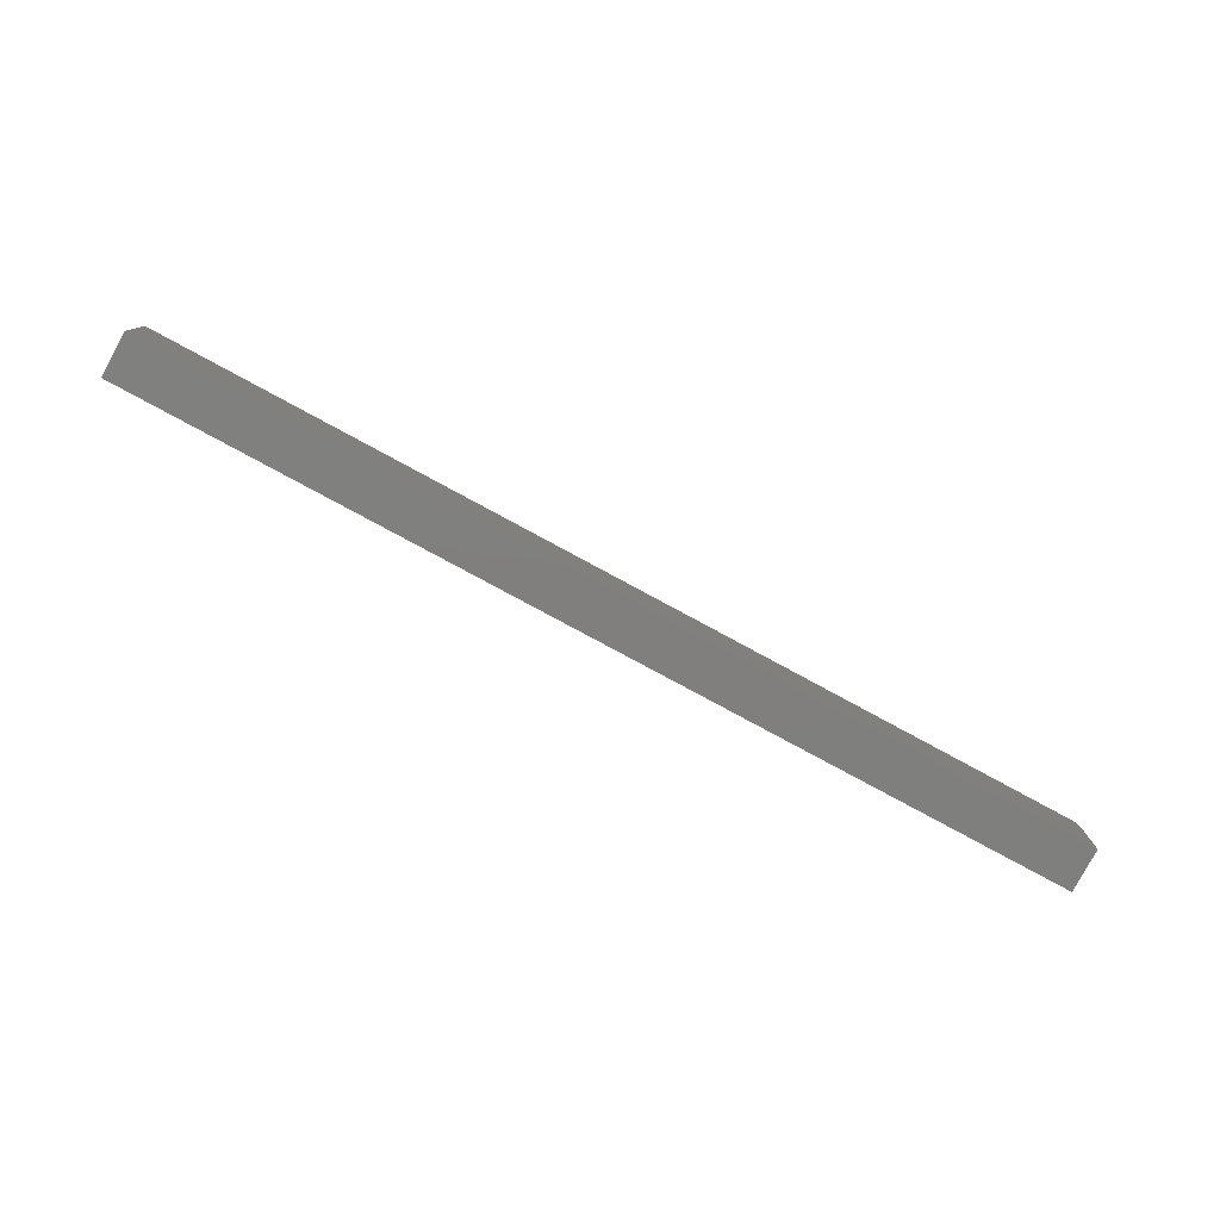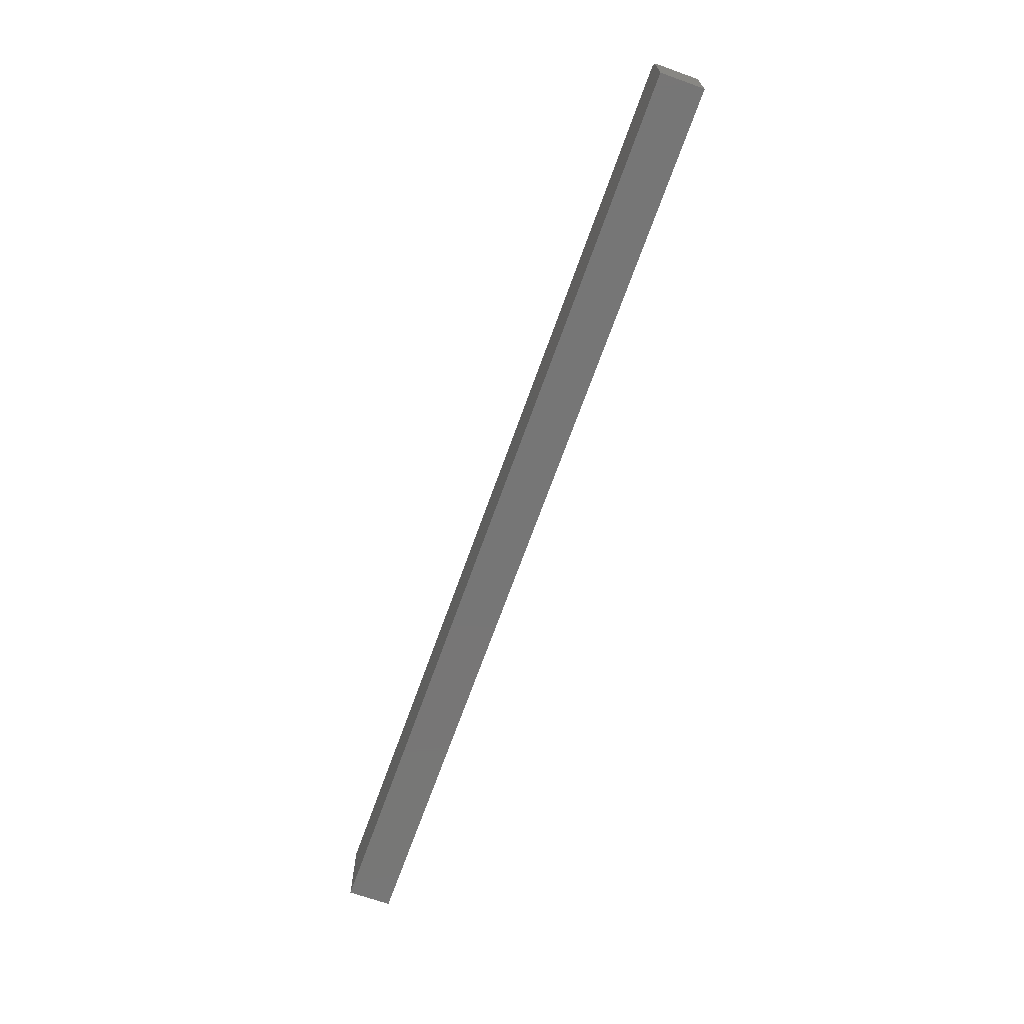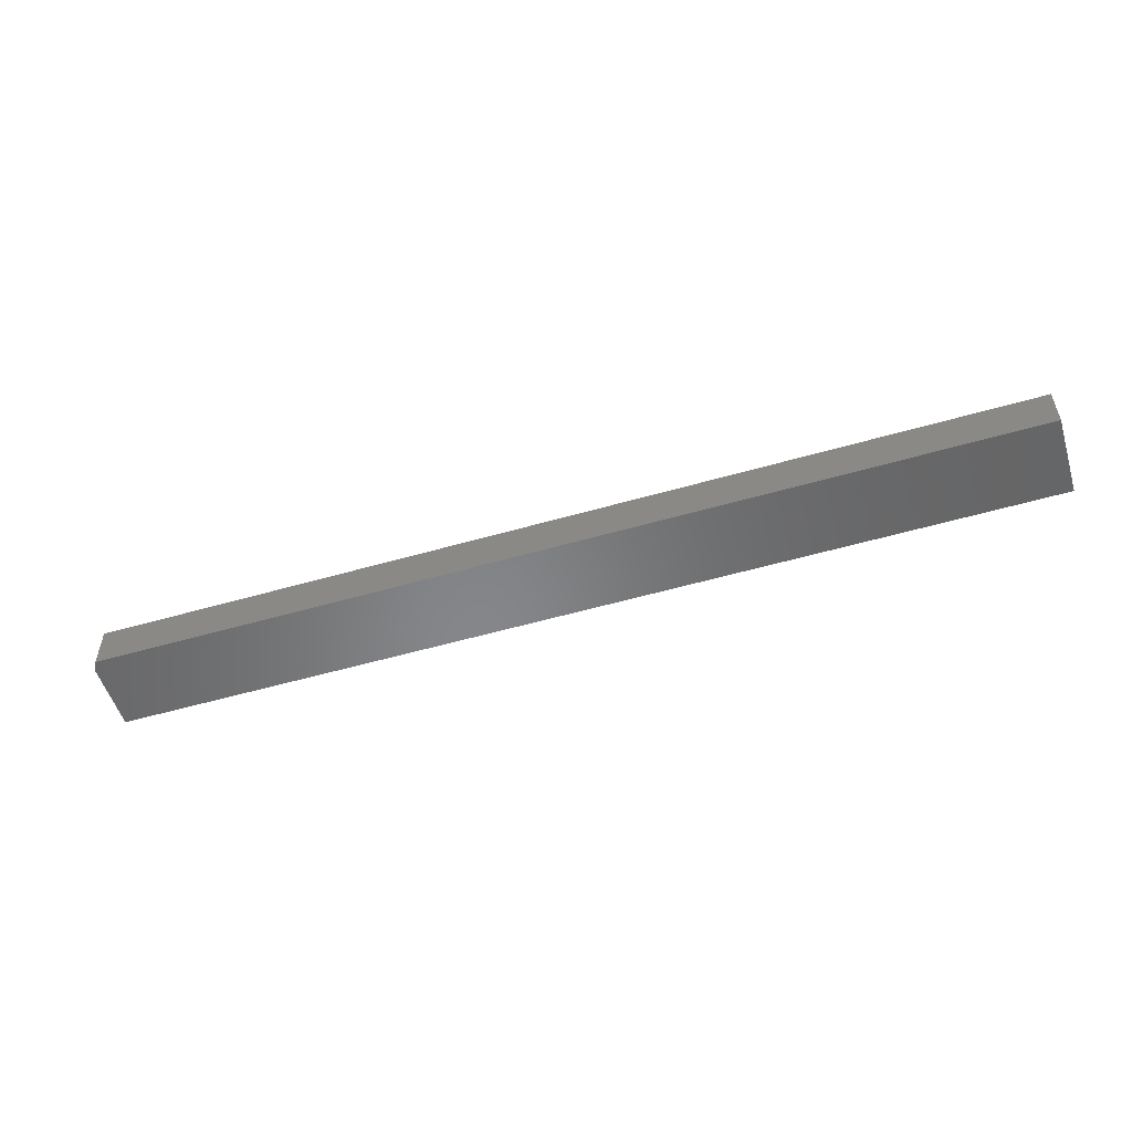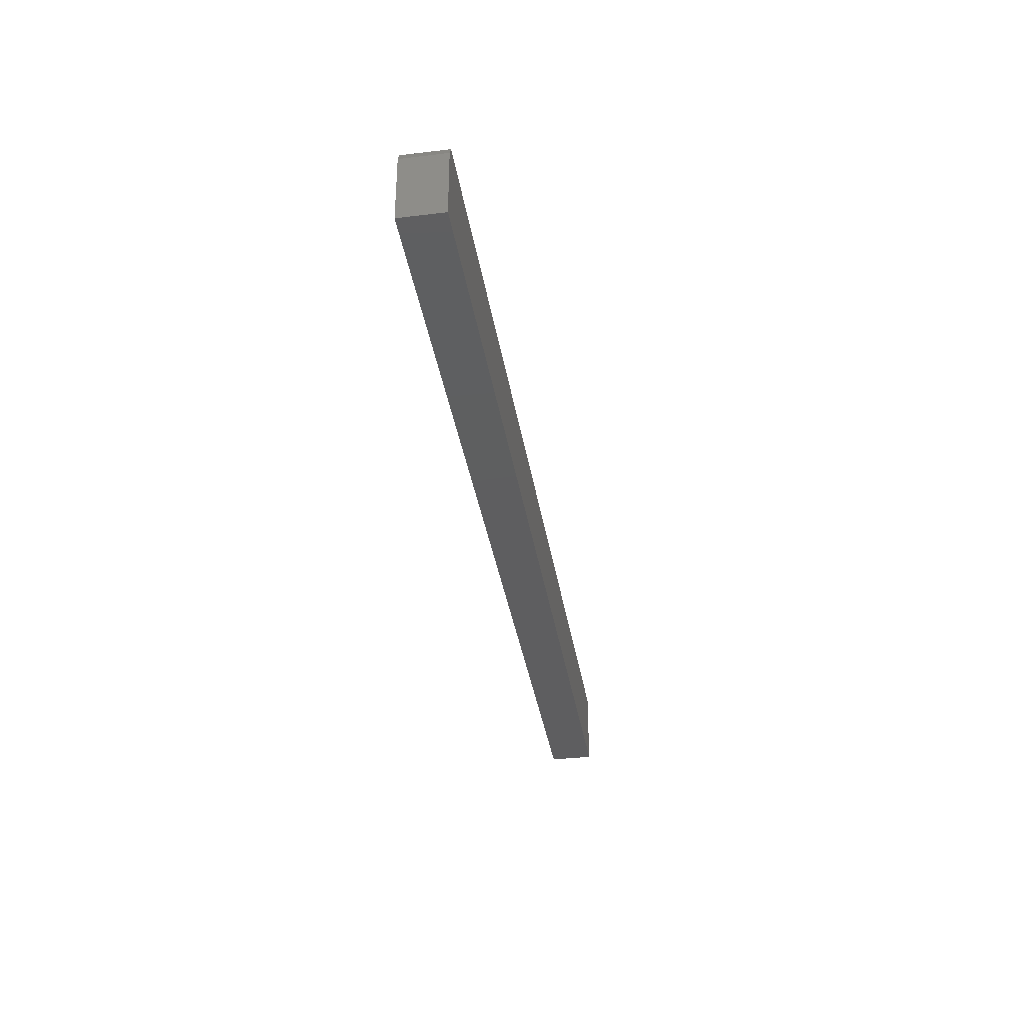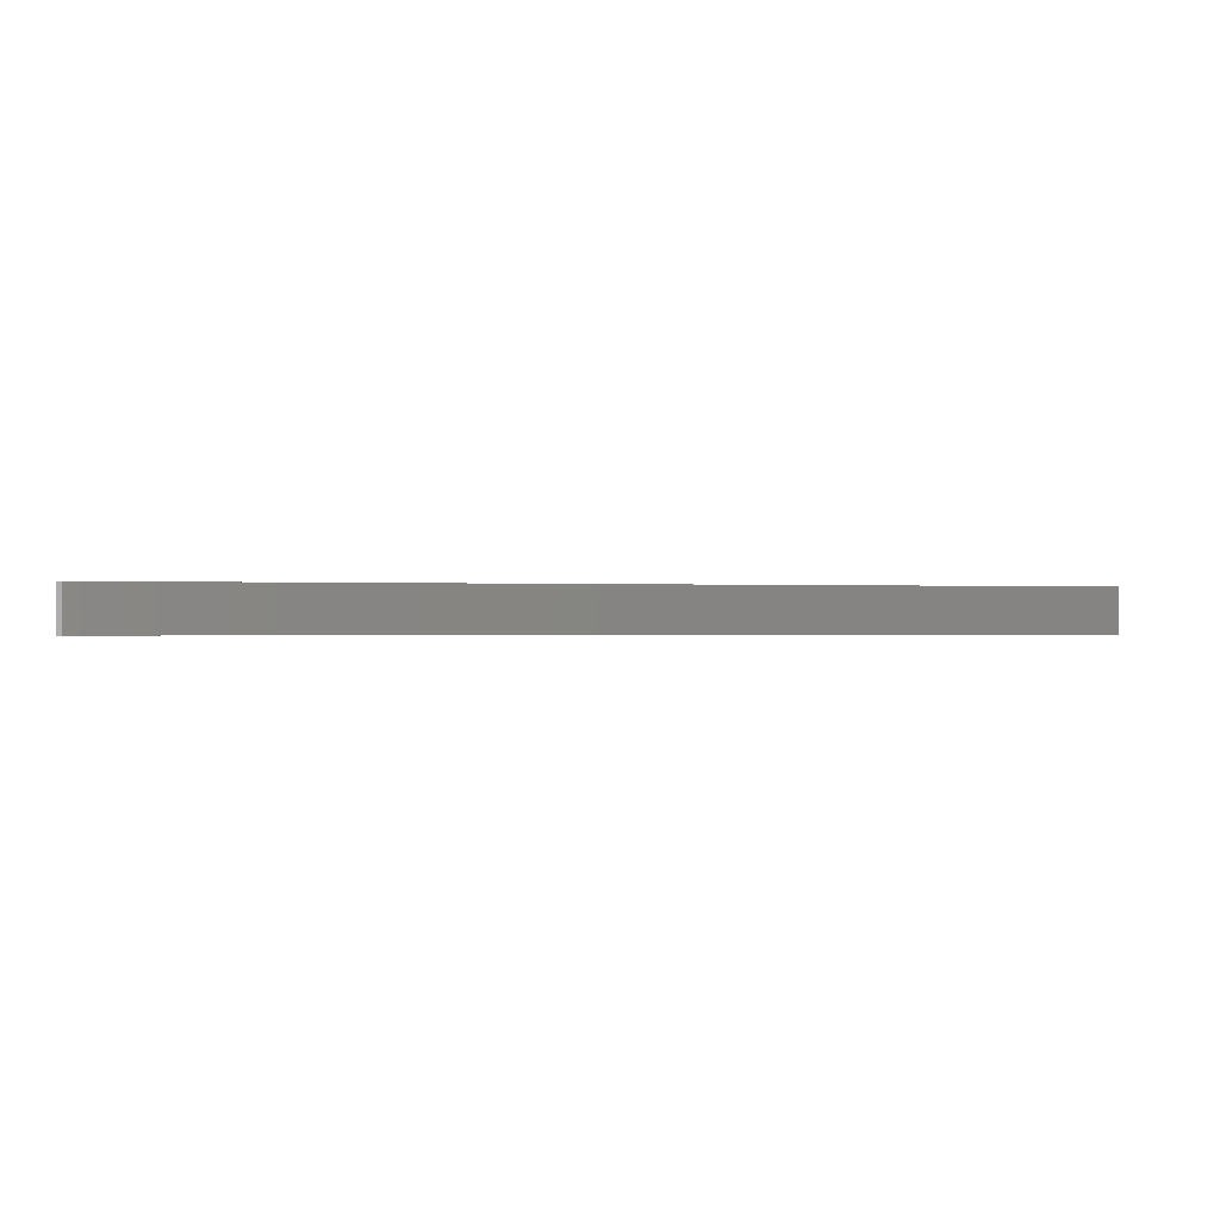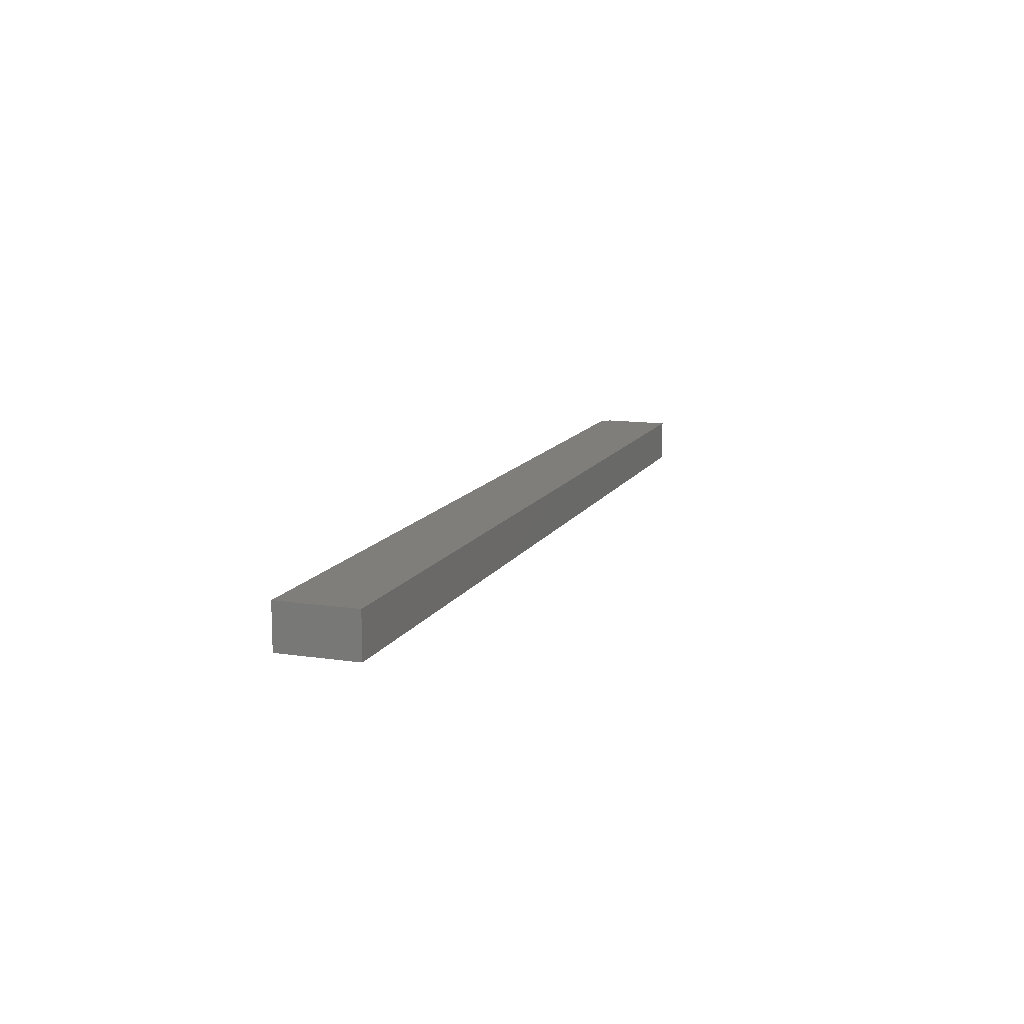
<metadata>
{"format":"stl","ext":"stl","renderer":"f3d","projection":"perspective","resolution":1024,"background":"white","views":[{"elev":-79.4,"azim":-28.4,"up":"+Y"},{"elev":-68.8,"azim":70.4,"up":"+Y"},{"elev":-53.4,"azim":-162.8,"up":"+Z"},{"elev":-35.9,"azim":99.0,"up":"+Y"},{"elev":-0.5,"azim":166.1,"up":"+Z"},{"elev":12.4,"azim":-70.6,"up":"+Z"}]}
</metadata>
<code>
# stl→obj: 10 verts, 16 faces
v -0.75 -0.0625 0.07031
v 0.75 -0.0625 0.07031
v -0.75 0.06382 0.07031
v 0.75 0.04819 0.07031
v 0.7422 0.06382 0.07031
v 0.7422 0.06382 0
v 0.75 0.04819 0
v -0.75 0.06382 0
v 0.75 -0.0625 0
v -0.75 -0.0625 0
f 1 2 3
f 3 2 4
f 3 4 5
f 6 7 8
f 8 7 9
f 8 9 10
f 5 6 3
f 3 6 8
f 2 9 4
f 4 9 7
f 4 7 5
f 5 7 6
f 3 8 1
f 1 8 10
f 1 10 2
f 2 10 9

</code>
